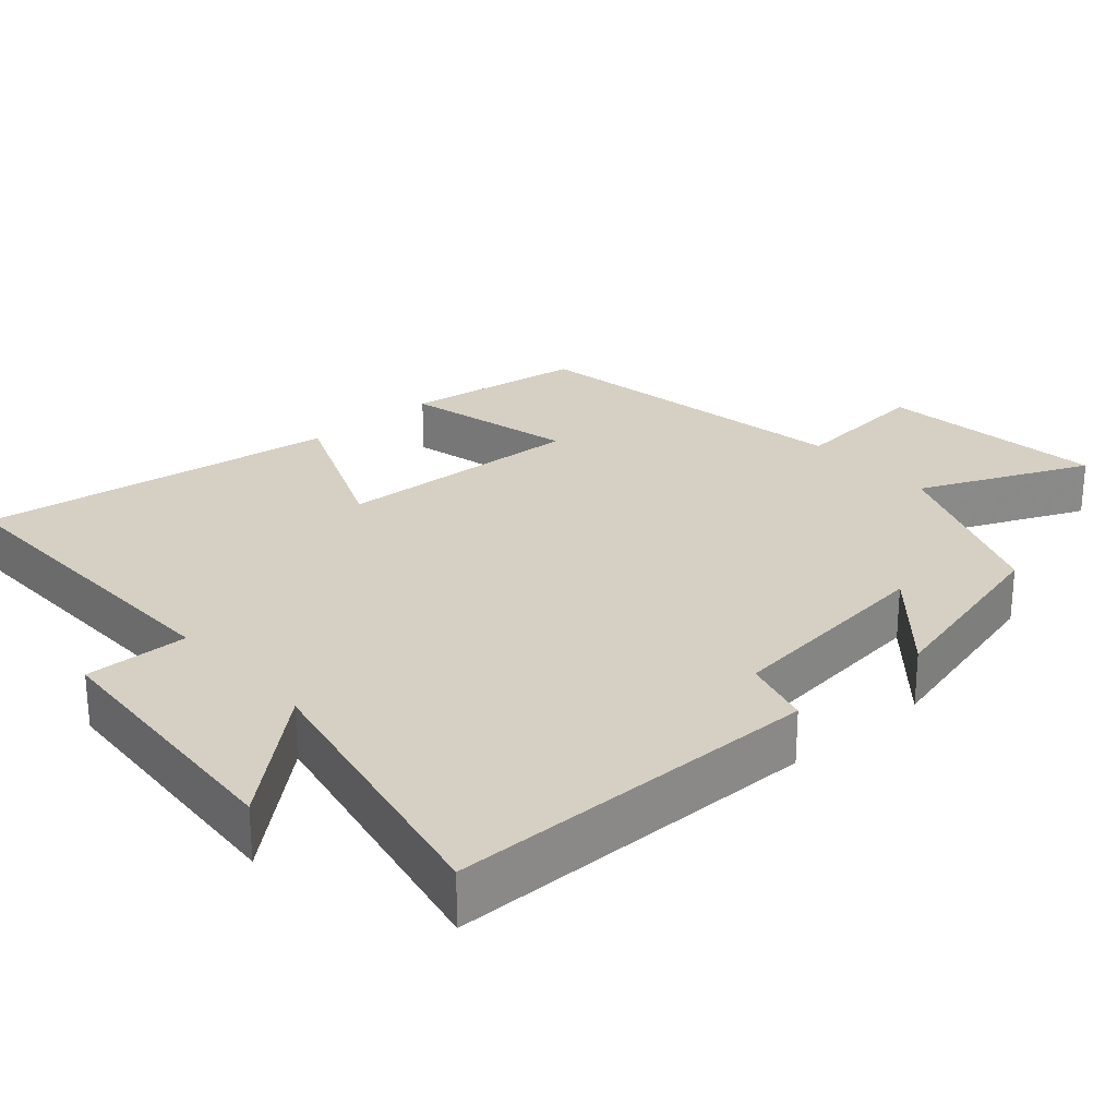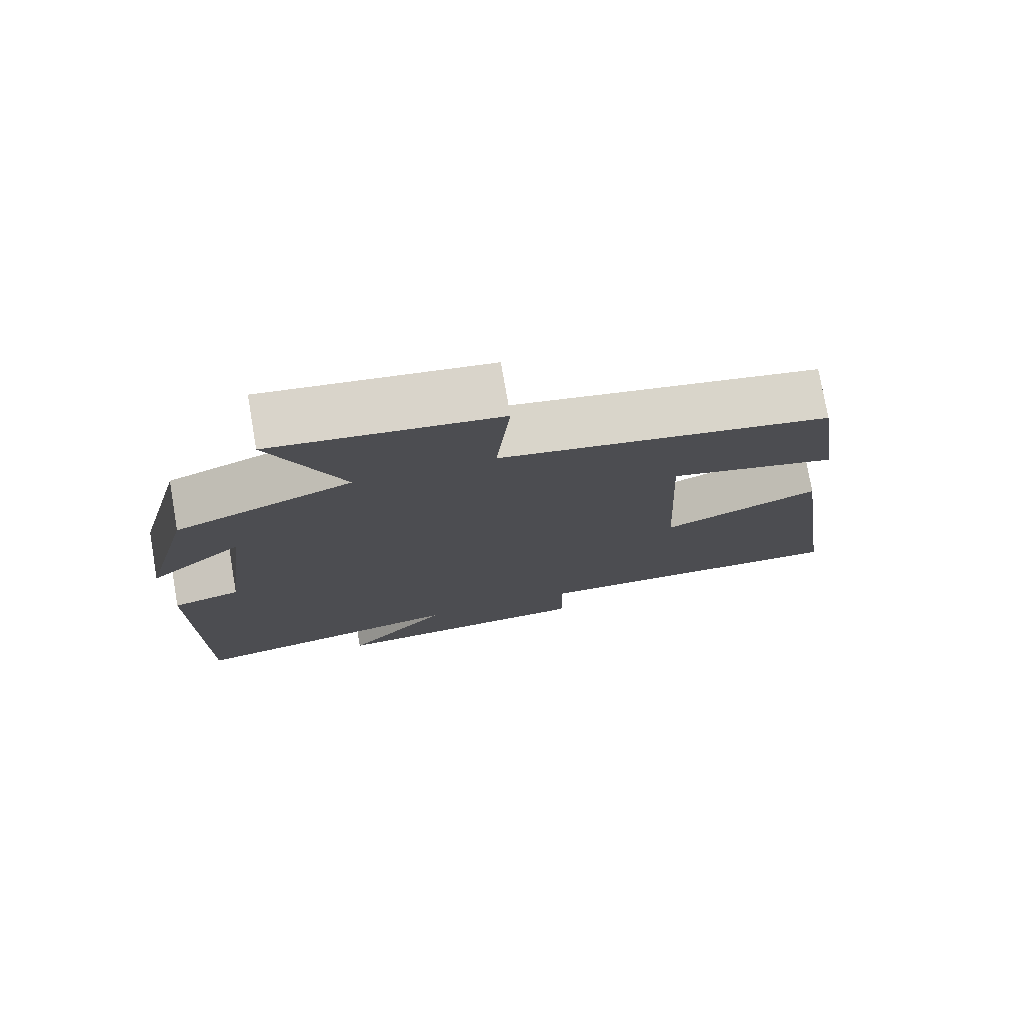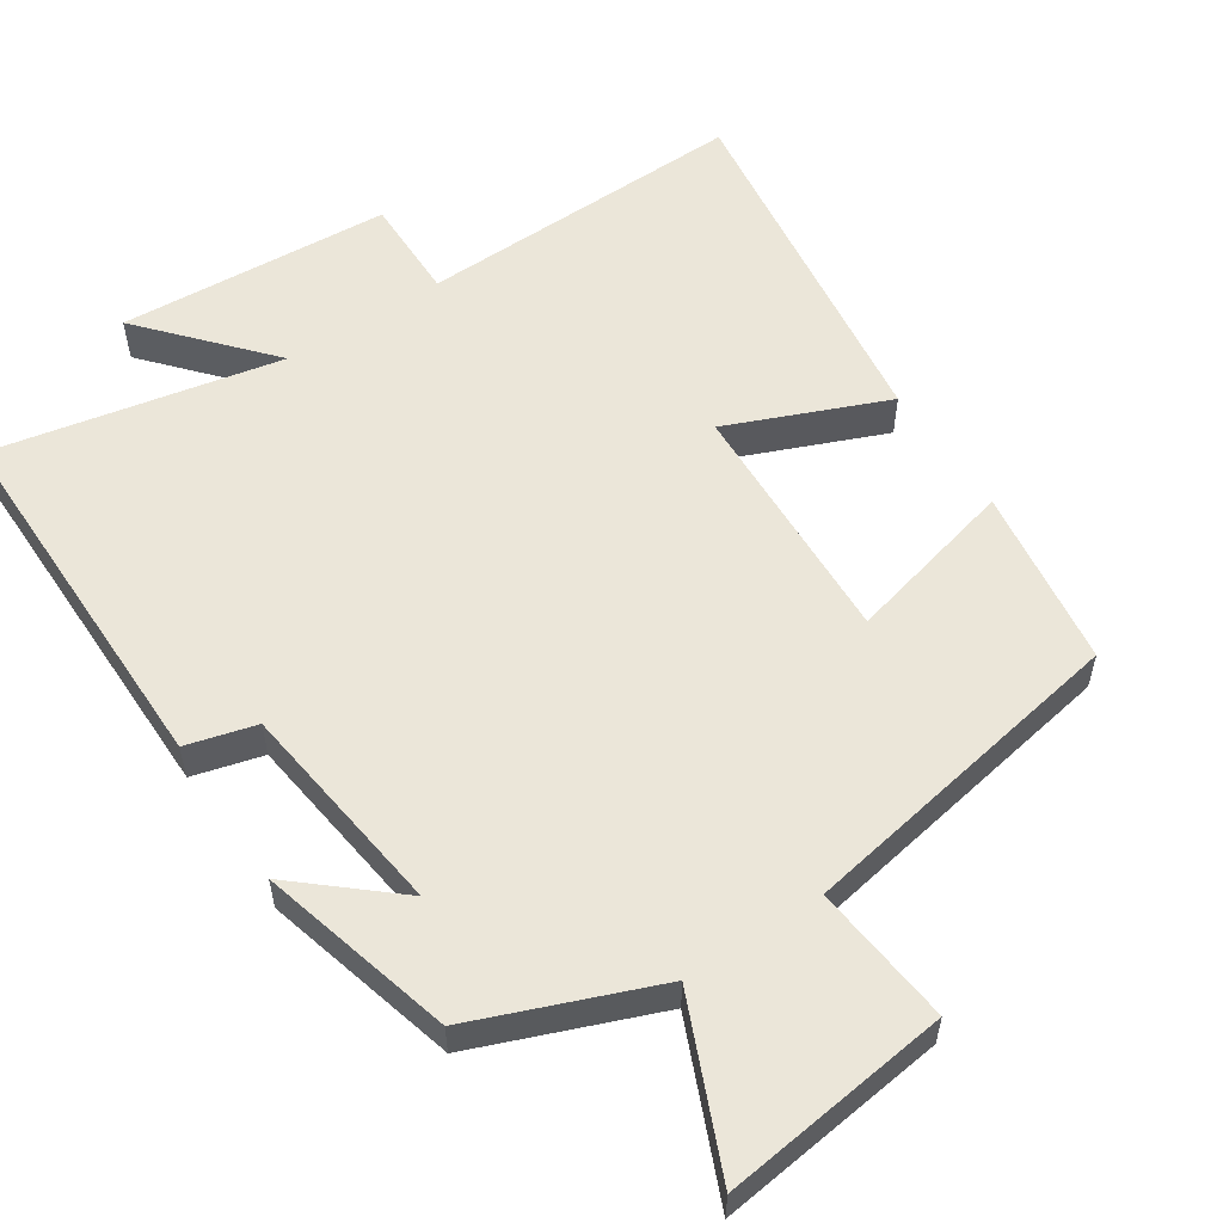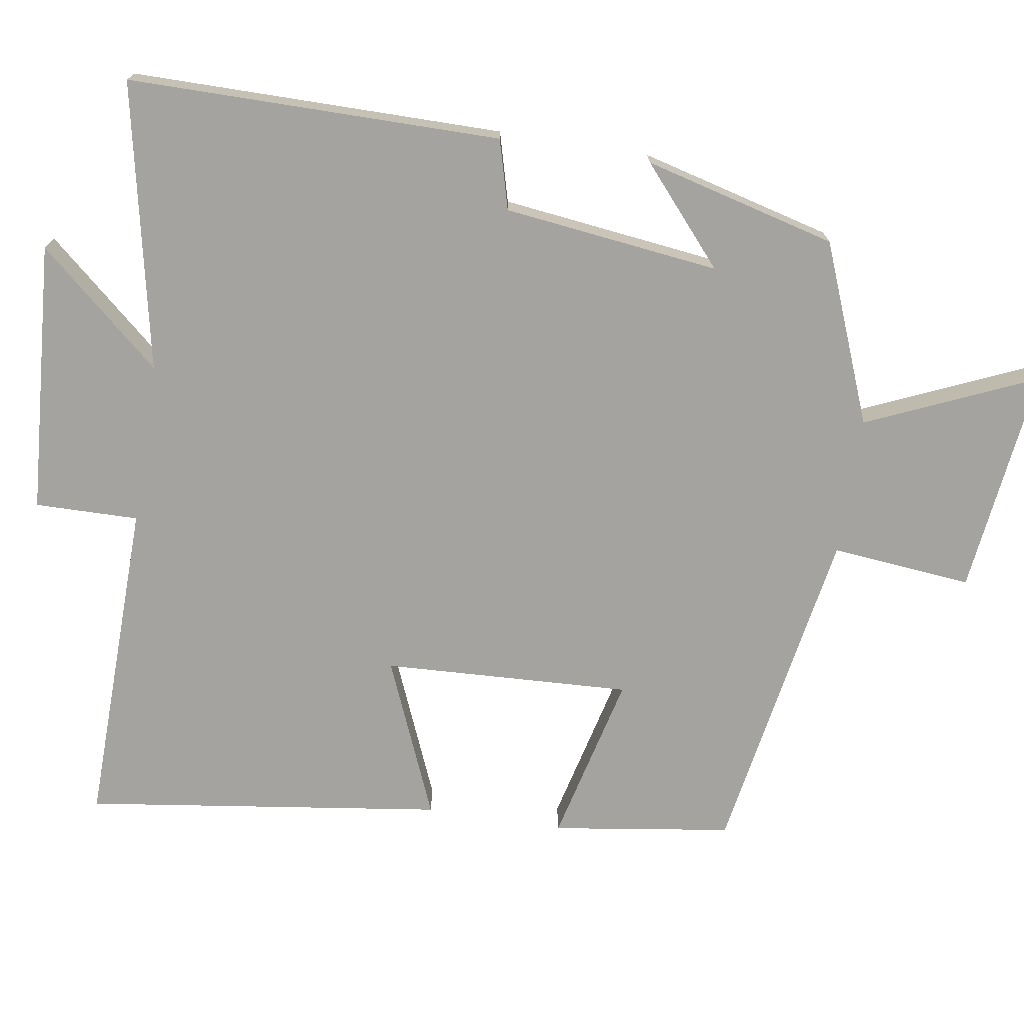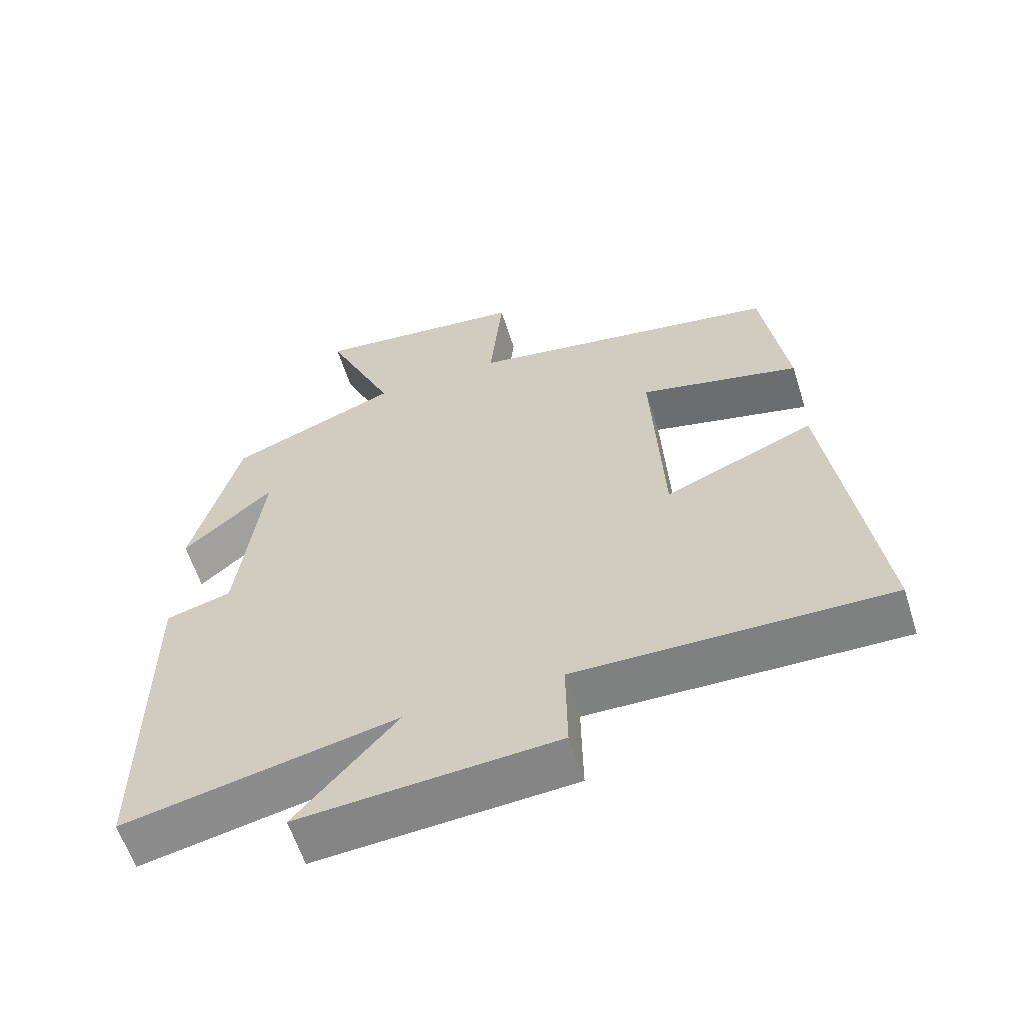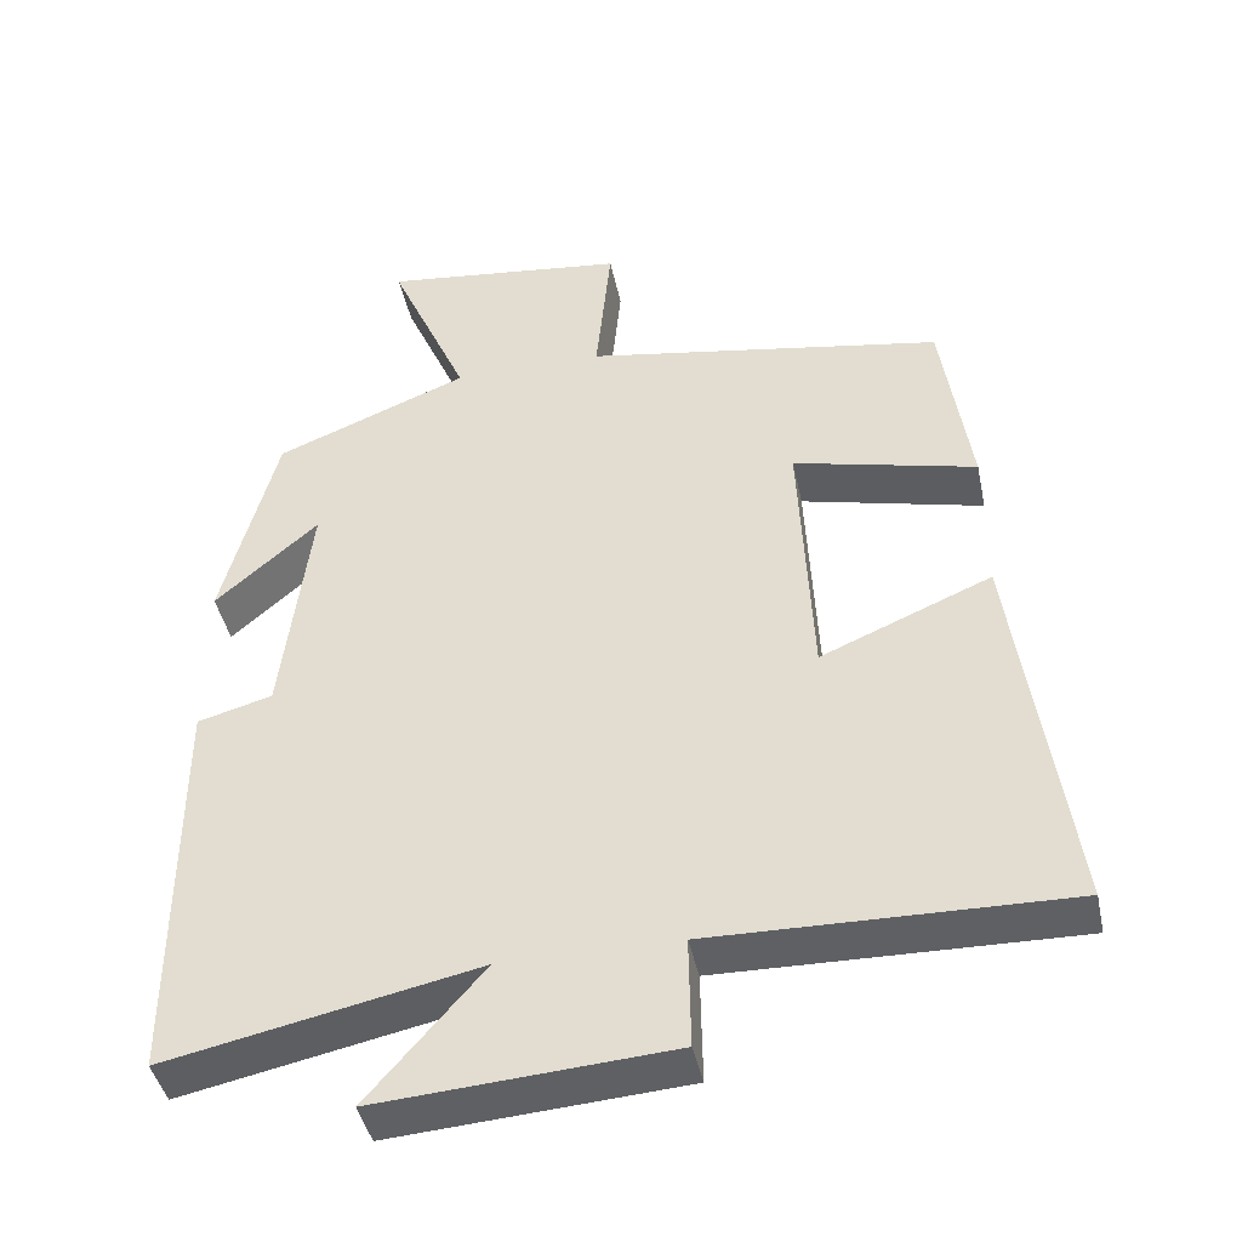
<metadata>
{"format":"obj","ext":"obj","renderer":"f3d","projection":"perspective","resolution":1024,"background":"white","views":[{"elev":26.3,"azim":-131.4,"up":"+Y"},{"elev":76.6,"azim":-9.8,"up":"+Z"},{"elev":56.2,"azim":-33.7,"up":"+Y"},{"elev":-72.9,"azim":-99.0,"up":"+Y"},{"elev":-60.4,"azim":17.5,"up":"+Z"},{"elev":-43.1,"azim":11.9,"up":"+Z"}]}
</metadata>
<code>
v 0.464 0.07 0.421
v 0.5 0.07 0.175
v 0.267 0.07 0.232
v 0.283 0.07 -0.108
v 0.5 0.07 -0.017
v 0.568 0.07 -0.509
v 0.117 0.07 -0.5
v 0.119 0.07 -0.642
v -0.253 0.07 -0.668
v -0.107 0.07 -0.5
v -0.5 0.07 -0.581
v -0.5 0.07 -0.07
v -0.405 0.07 -0.044
v -0.369 0.07 0.252
v -0.5 0.07 0.138
v -0.431 0.07 0.402
v -0.185 0.07 0.5
v -0.286 0.07 0.731
v 0.026 0.07 0.693
v 0.007 0.07 0.5
v 0.464 0 0.421
v 0.5 0 0.175
v 0.267 0 0.232
v 0.283 0 -0.108
v 0.5 0 -0.017
v 0.568 0 -0.509
v 0.117 0 -0.5
v 0.119 0 -0.642
v -0.253 0 -0.668
v -0.107 0 -0.5
v -0.5 0 -0.581
v -0.5 0 -0.07
v -0.405 0 -0.044
v -0.369 0 0.252
v -0.5 0 0.138
v -0.431 0 0.402
v -0.185 0 0.5
v -0.286 0 0.731
v 0.026 0 0.693
v 0.007 0 0.5
f 17 18 19 20
f 14 15 16 17
f 13 14 17 20
f 10 11 12 13
f 10 13 20
f 7 8 9 10
f 7 10 20
f 4 5 6 7
f 3 4 7 20
f 1 2 3 20
f 40 39 38 37
f 37 36 35 34
f 40 37 34 33
f 33 32 31 30
f 40 33 30
f 30 29 28 27
f 40 30 27
f 27 26 25 24
f 40 27 24 23
f 40 23 22 21
f 1 21 22 2
f 2 22 23 3
f 3 23 24 4
f 4 24 25 5
f 5 25 26 6
f 6 26 27 7
f 7 27 28 8
f 8 28 29 9
f 9 29 30 10
f 10 30 31 11
f 11 31 32 12
f 12 32 33 13
f 13 33 34 14
f 14 34 35 15
f 15 35 36 16
f 16 36 37 17
f 17 37 38 18
f 18 38 39 19
f 19 39 40 20
f 20 40 21 1

</code>
